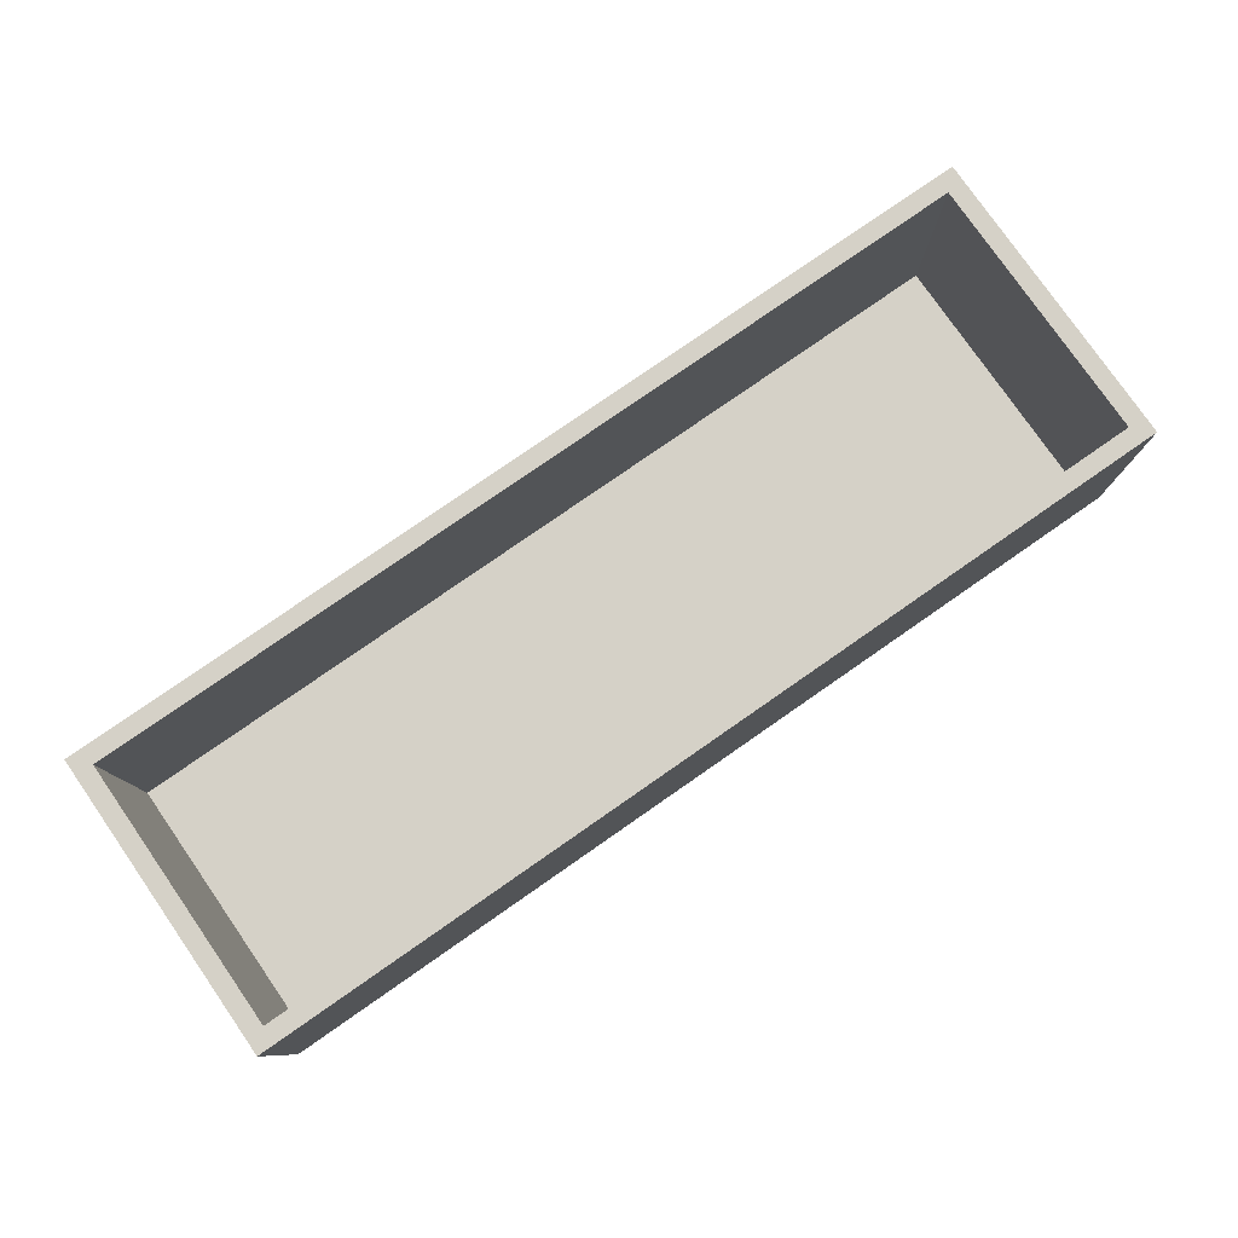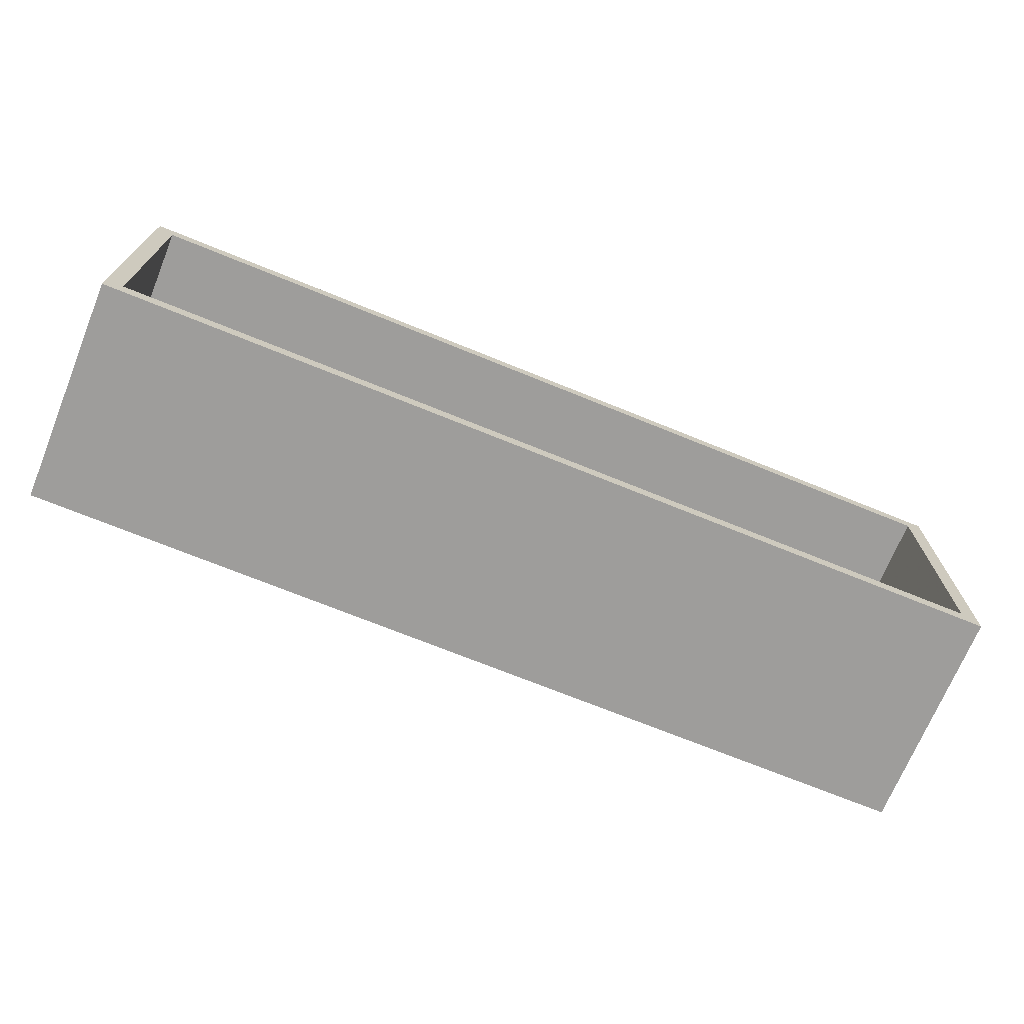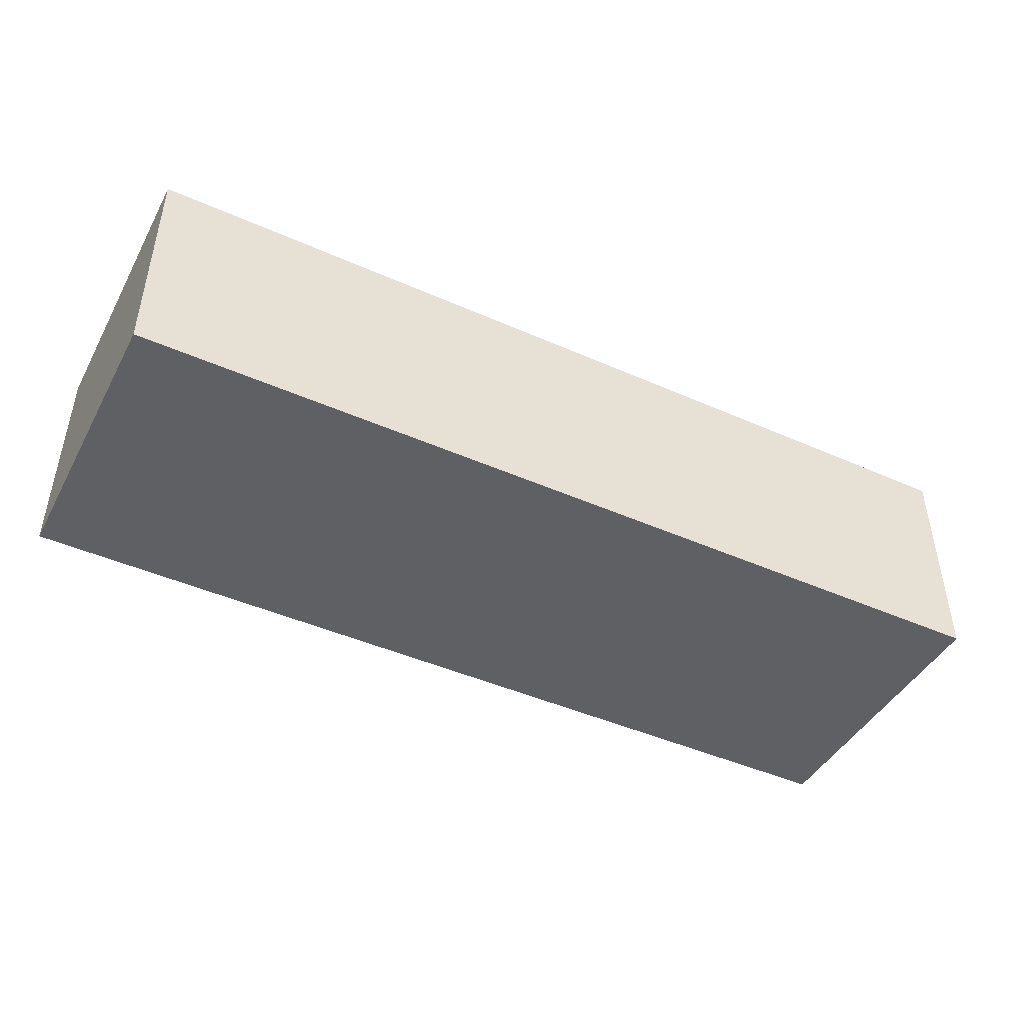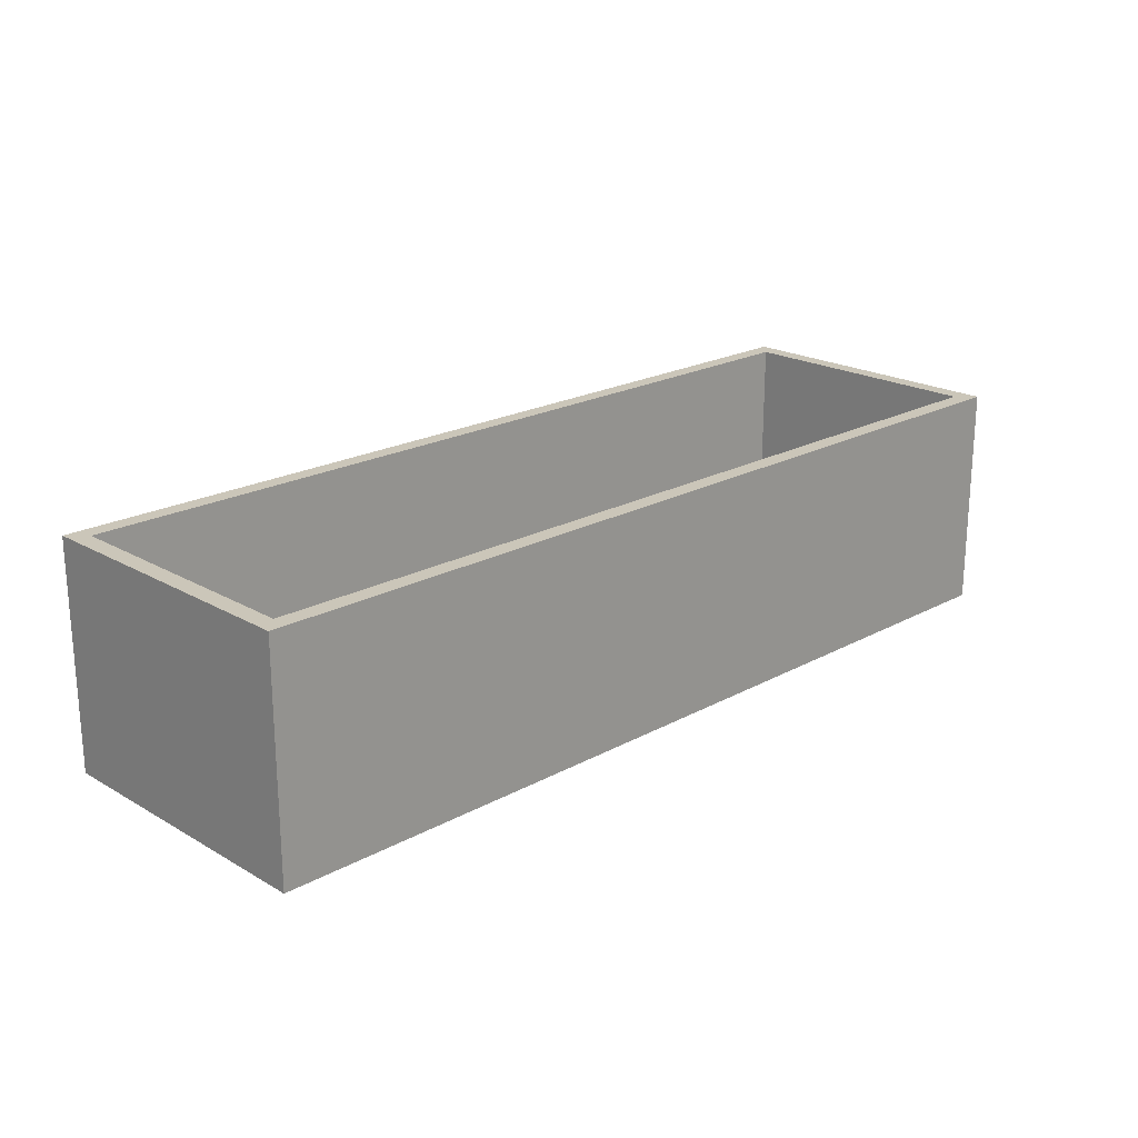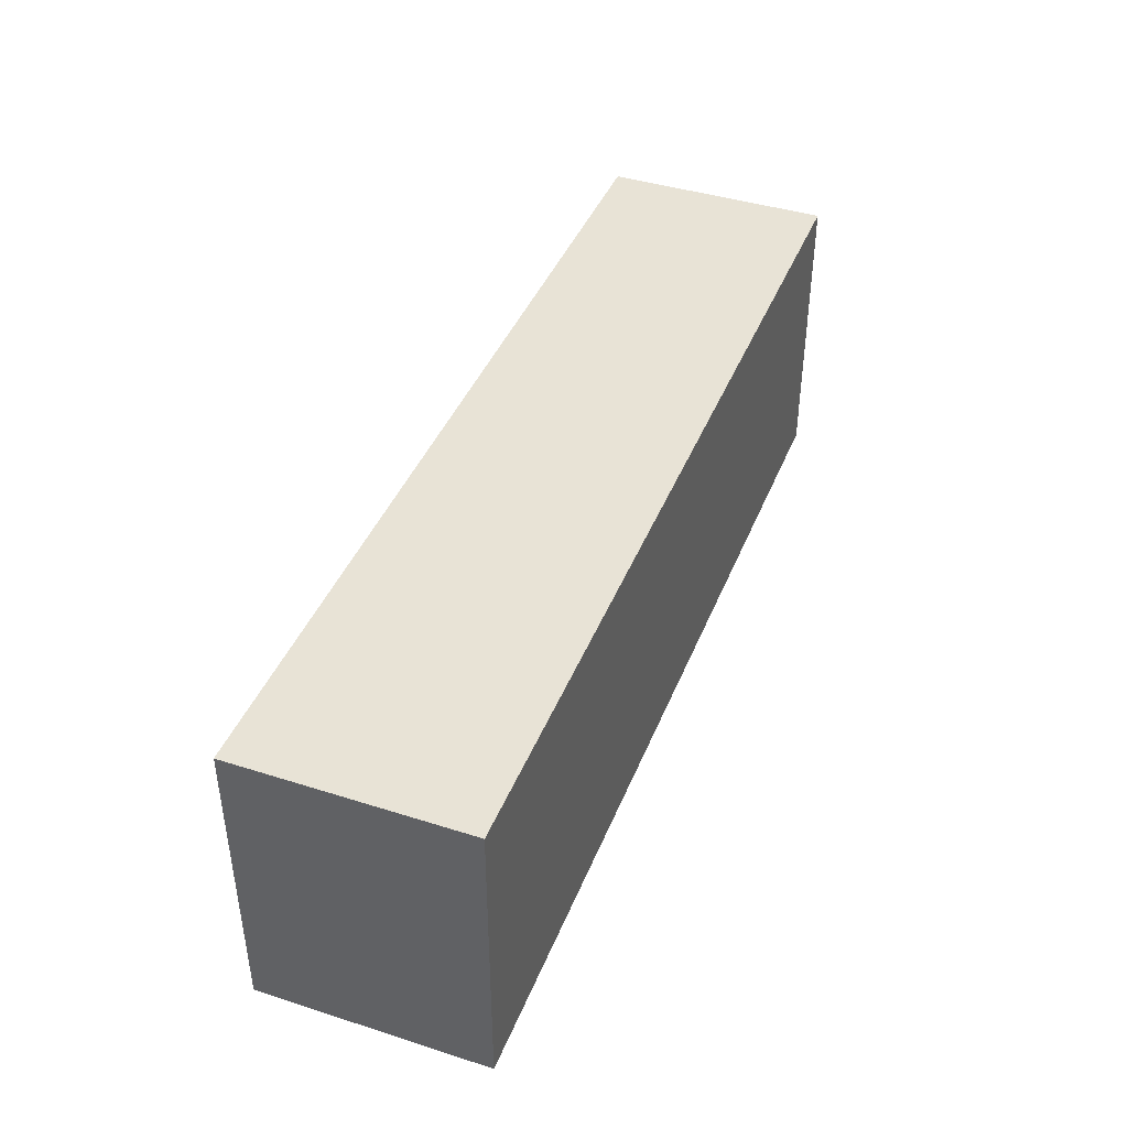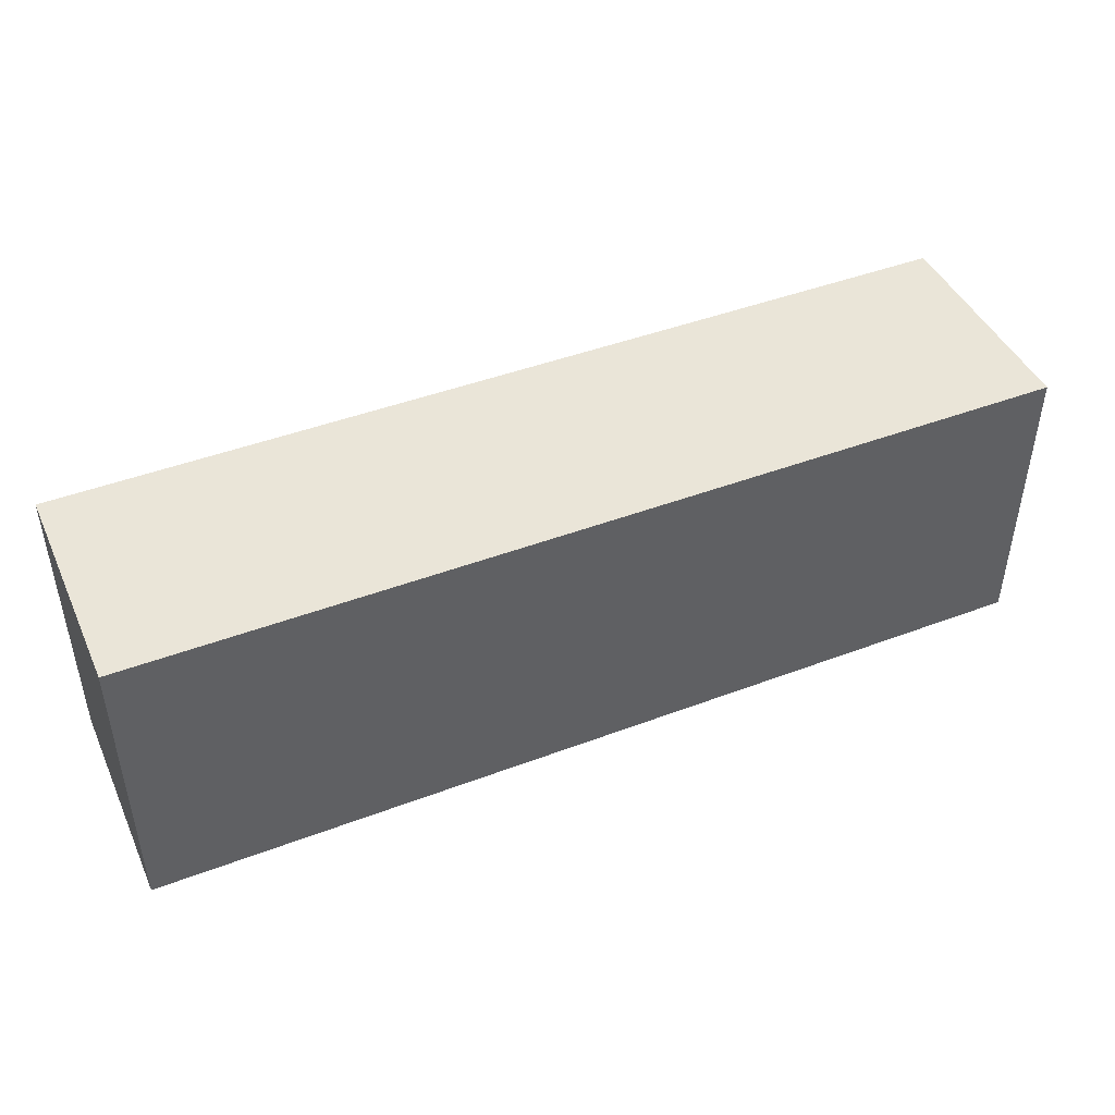
<metadata>
{"format":"obj","ext":"obj","renderer":"f3d","projection":"perspective","resolution":1024,"background":"white","views":[{"elev":78.9,"azim":-34.8,"up":"+Z"},{"elev":-70.6,"azim":-22.2,"up":"+Y"},{"elev":-44.8,"azim":-27.2,"up":"+Z"},{"elev":20.9,"azim":135.7,"up":"+Z"},{"elev":41.8,"azim":110.9,"up":"+Y"},{"elev":44.8,"azim":156.3,"up":"+Y"}]}
</metadata>
<code>
v 400 150 0
v -120 -10 -10
v 410 160 -10
v -110 0 0
v 410 -10 -10
v -120 160 120
v 410 -10 120
v -120 -10 120
v -110 0 120
v -120 160 -10
v -110 150 120
v 400 0 0
v 410 160 120
v -110 150 0
v 400 150 120
v 400 0 120
f 12 14 4
f 8 5 7
f 6 2 8
f 13 10 6
f 10 2 6
f 6 15 13
f 6 11 15
f 1 14 12
f 7 3 13
f 1 12 15
f 15 12 16
f 2 5 8
f 5 3 7
f 14 1 11
f 3 2 10
f 11 1 15
f 7 9 8
f 3 10 13
f 15 16 7
f 8 9 11
f 9 14 11
f 12 4 16
f 13 15 7
f 16 4 9
f 4 14 9
f 7 16 9
f 5 2 3
f 8 11 6

</code>
